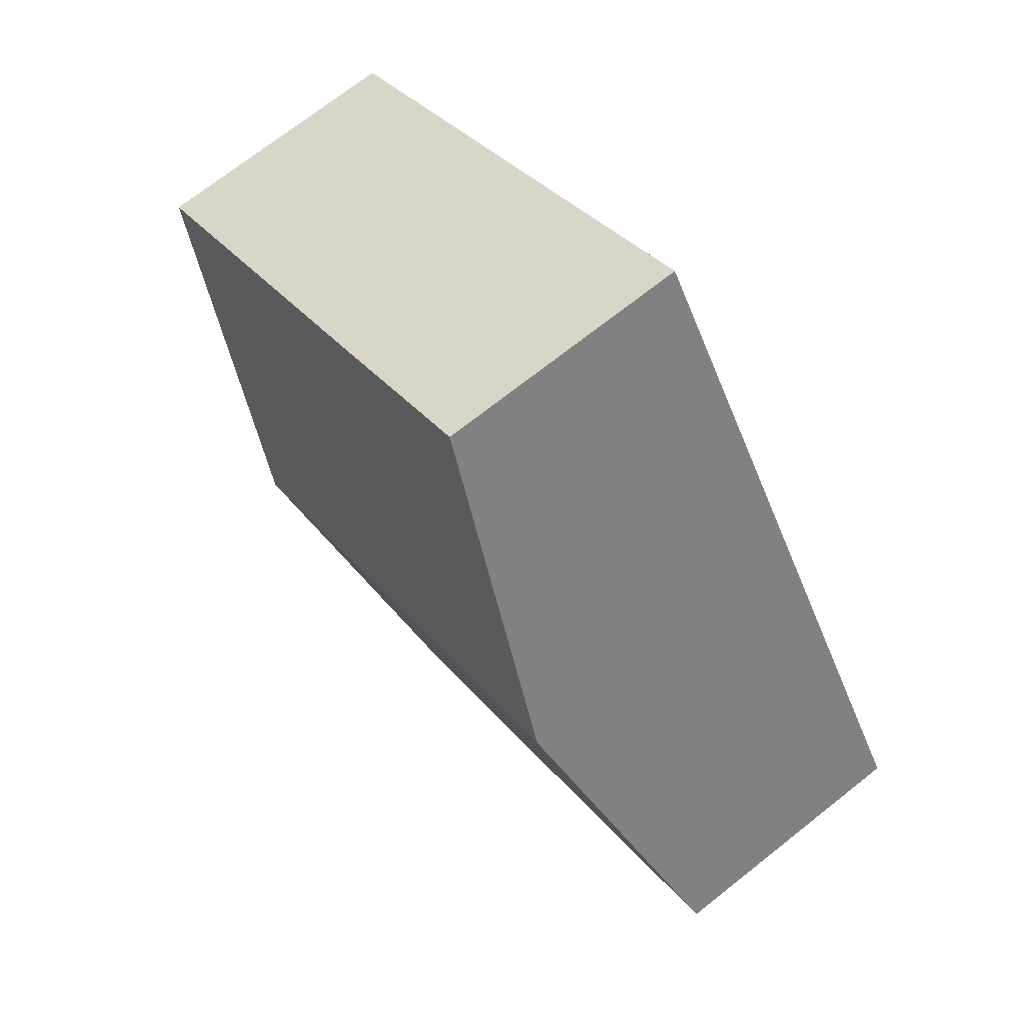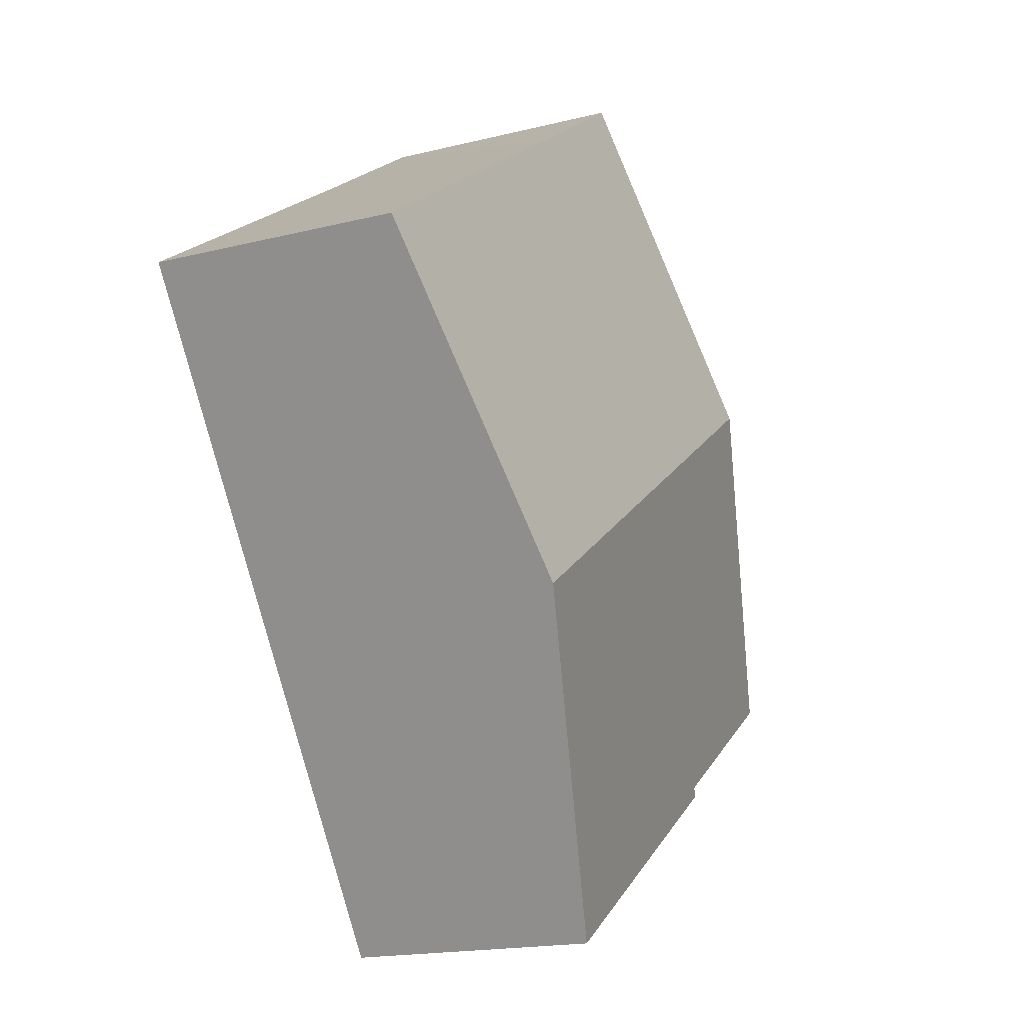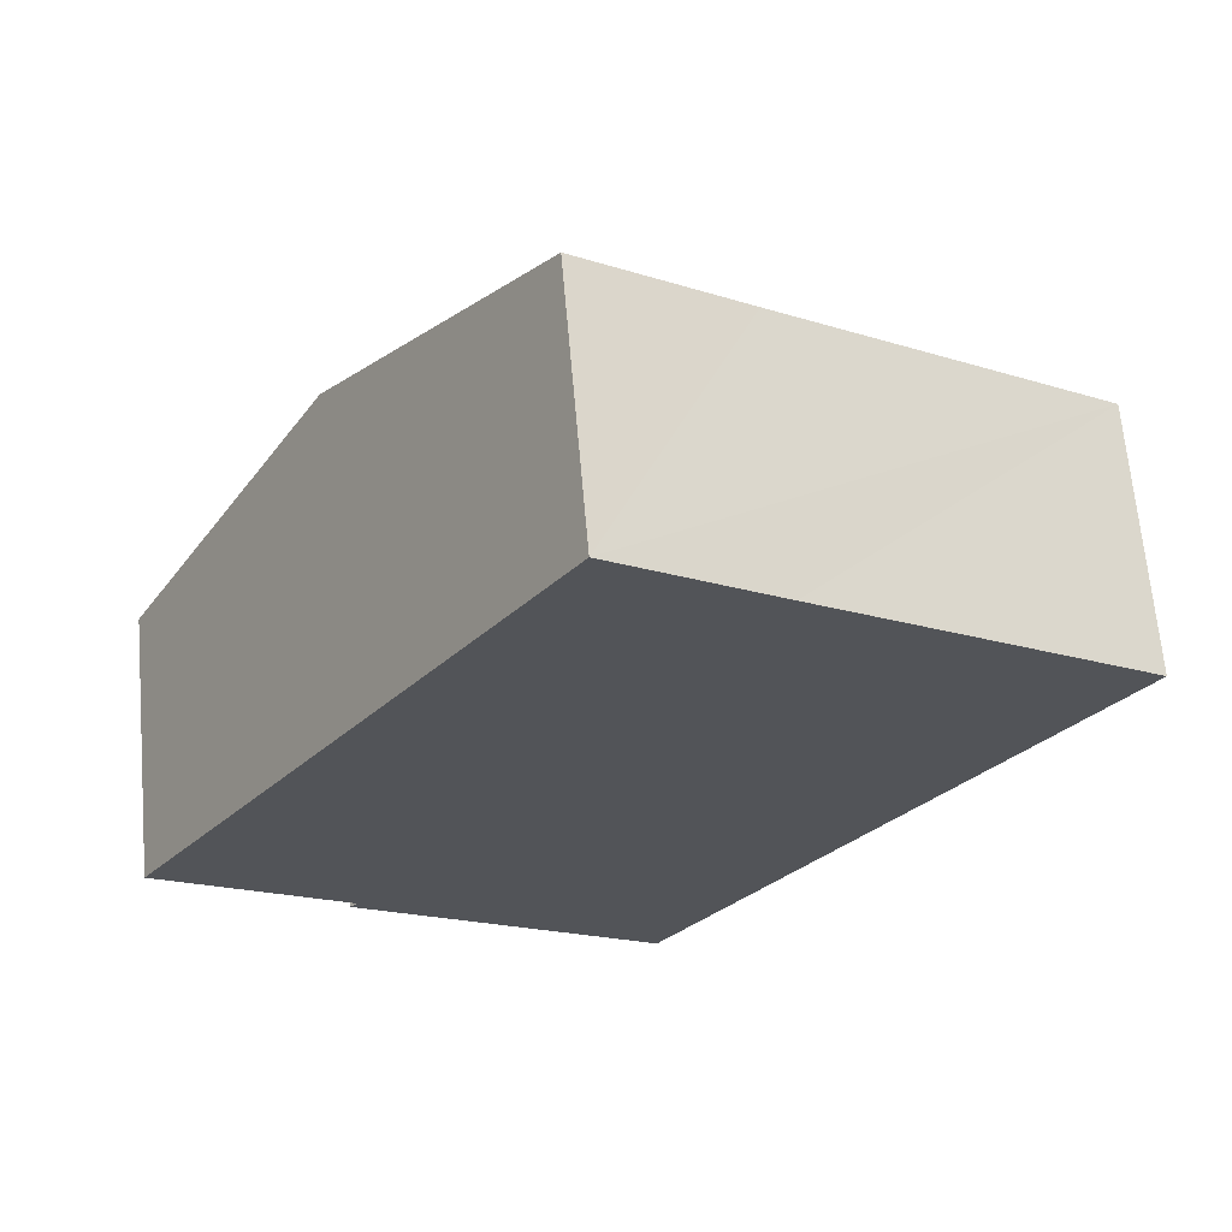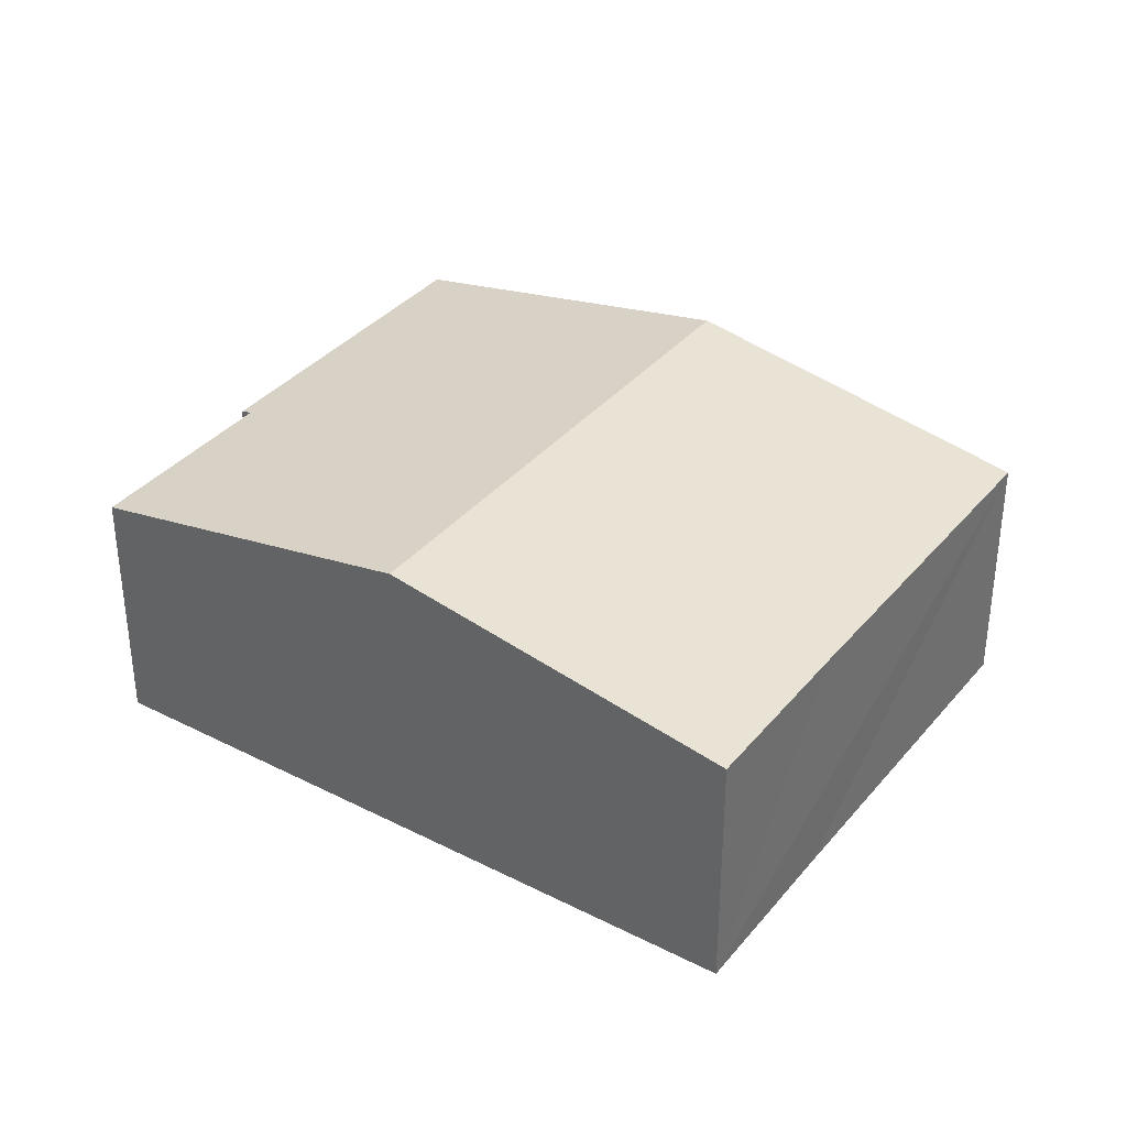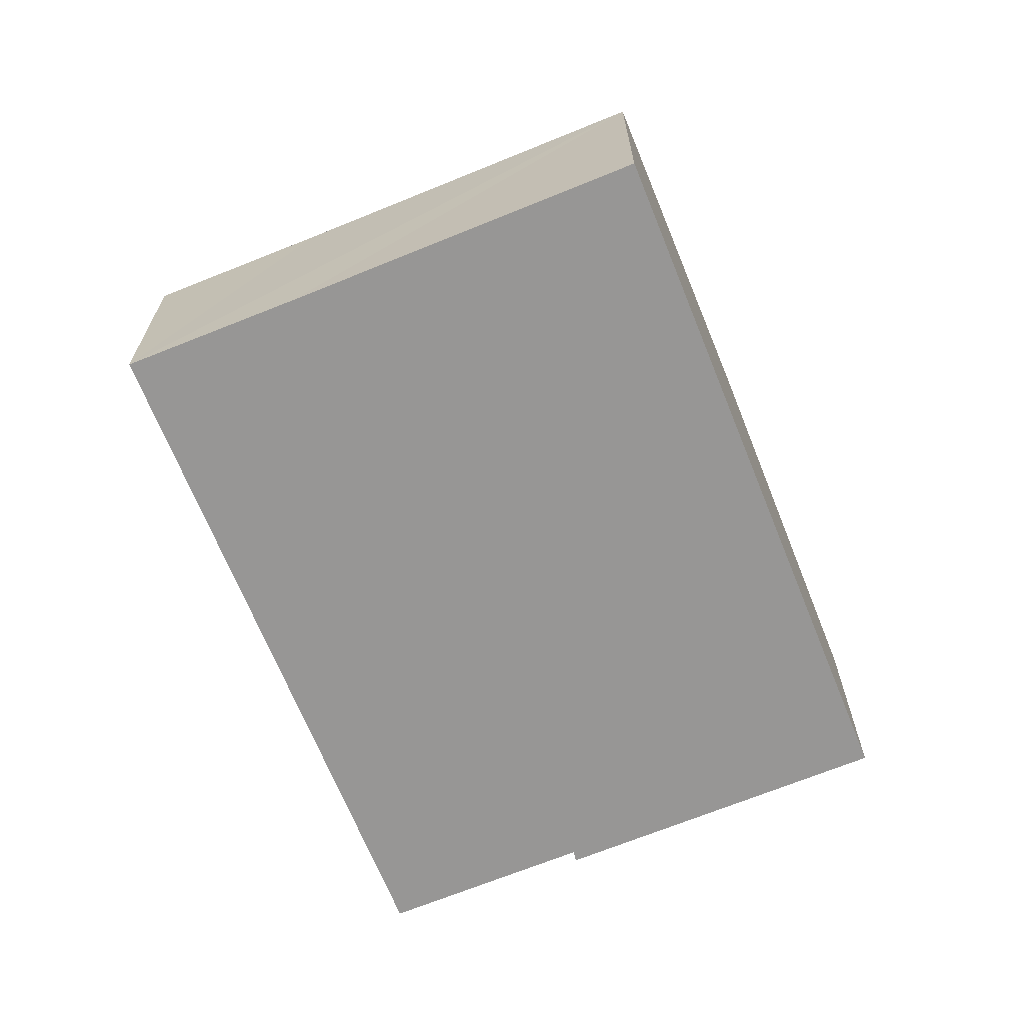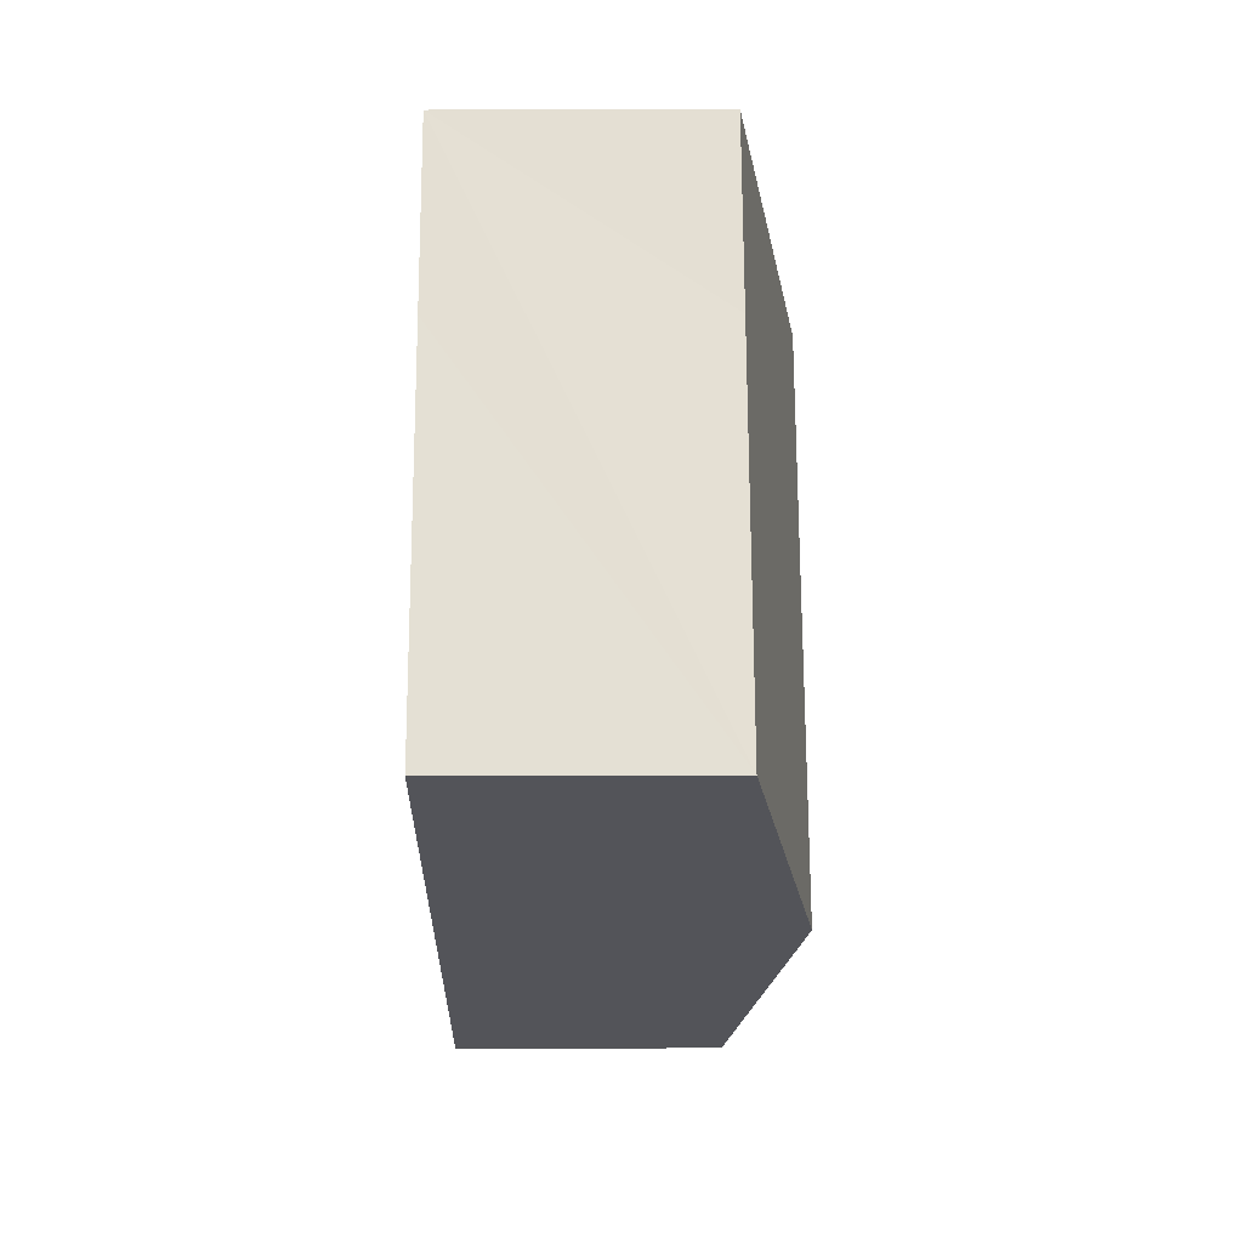
<metadata>
{"format":"obj","ext":"obj","renderer":"f3d","projection":"perspective","resolution":1024,"background":"white","views":[{"elev":71.7,"azim":-128.3,"up":"+Z"},{"elev":-17.6,"azim":116.3,"up":"+Z"},{"elev":66.0,"azim":-5.0,"up":"+Z"},{"elev":35.8,"azim":-22.1,"up":"+Y"},{"elev":-67.9,"azim":56.0,"up":"+Y"},{"elev":32.3,"azim":89.7,"up":"+Z"}]}
</metadata>
<code>
v  5.622 8.898 8.329
v  24.72 7.127 8.021
v  18.93 8.898 -0.552
v  15.79 7.127 13.98
v  11.43 7.121 16.93
v  0.054 7.194 0.08
v  5.103 7.176 -3.414
v  0 7.177 4.395e-16
v  13.14 7.125 -9.136
v  4.89 7.123 -3.643
v  13.35 7.19 -8.821
v  13.14 5.594e-16 -9.136
v  4.89 2.231e-16 -3.643
v  0 0 0
v  5.103 2.09e-16 -3.414
v  0.054 -4.899e-18 0.08
v  5.622 -5.1e-16 8.329
v  11.43 -1.037e-15 16.93
v  15.79 -8.56e-16 13.98
v  24.72 -4.911e-16 8.021
v  18.93 3.38e-17 -0.552
v  13.35 5.401e-16 -8.821
g defaultobject
f 1 2 3
f 2 1 4
f 4 1 5
f 6 7 8
f 7 6 1
f 7 9 10
f 9 7 1
f 9 1 3
f 9 3 11
f 12 10 9
f 10 12 13
f 7 14 8
f 14 7 15
f 10 15 7
f 15 10 13
f 14 6 8
f 6 14 1
f 1 14 16
f 1 16 17
f 1 17 5
f 5 17 18
f 18 4 5
f 4 18 2
f 2 18 19
f 2 19 20
f 20 3 2
f 3 20 21
f 3 21 11
f 11 21 22
f 11 22 9
f 9 22 12
f 17 19 18
f 19 17 20
f 20 17 21
f 21 17 16
f 21 16 22
f 22 16 14
f 22 14 15
f 22 15 13
f 22 13 12

</code>
